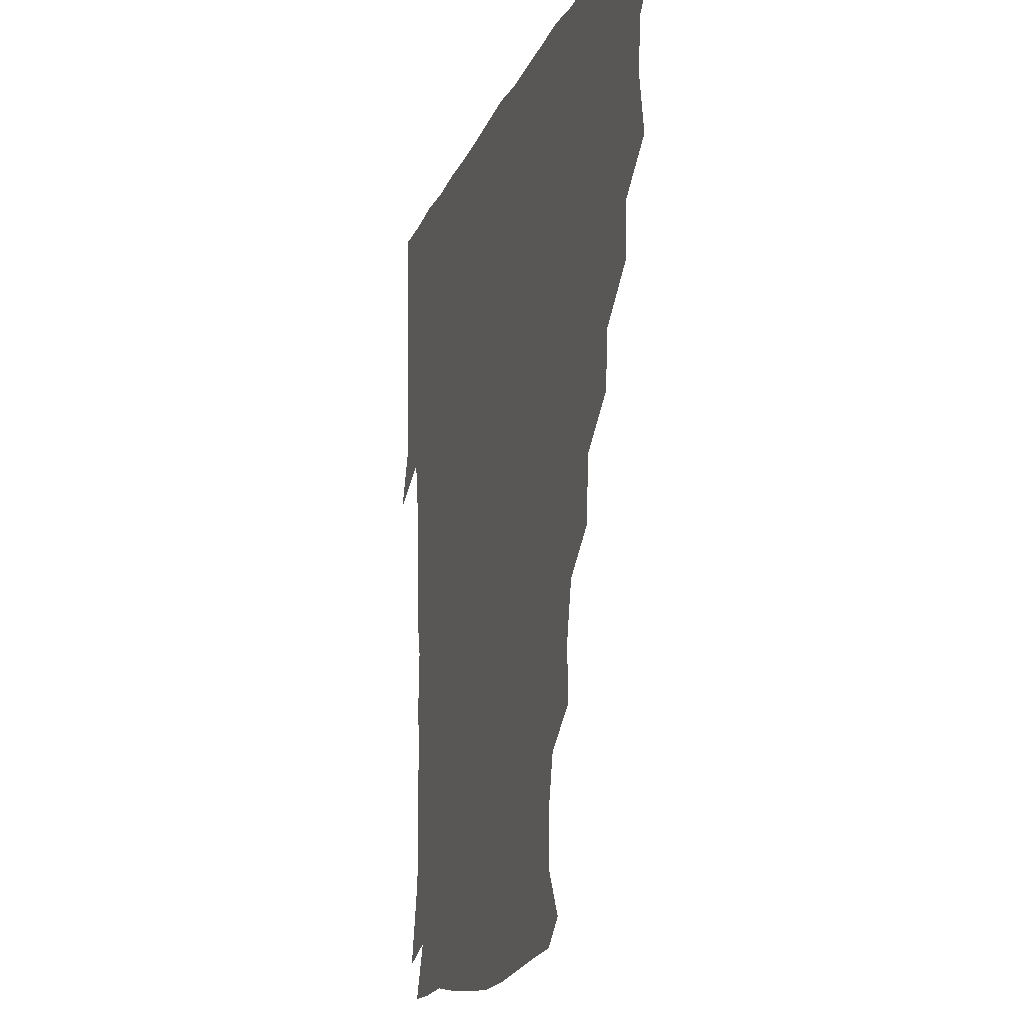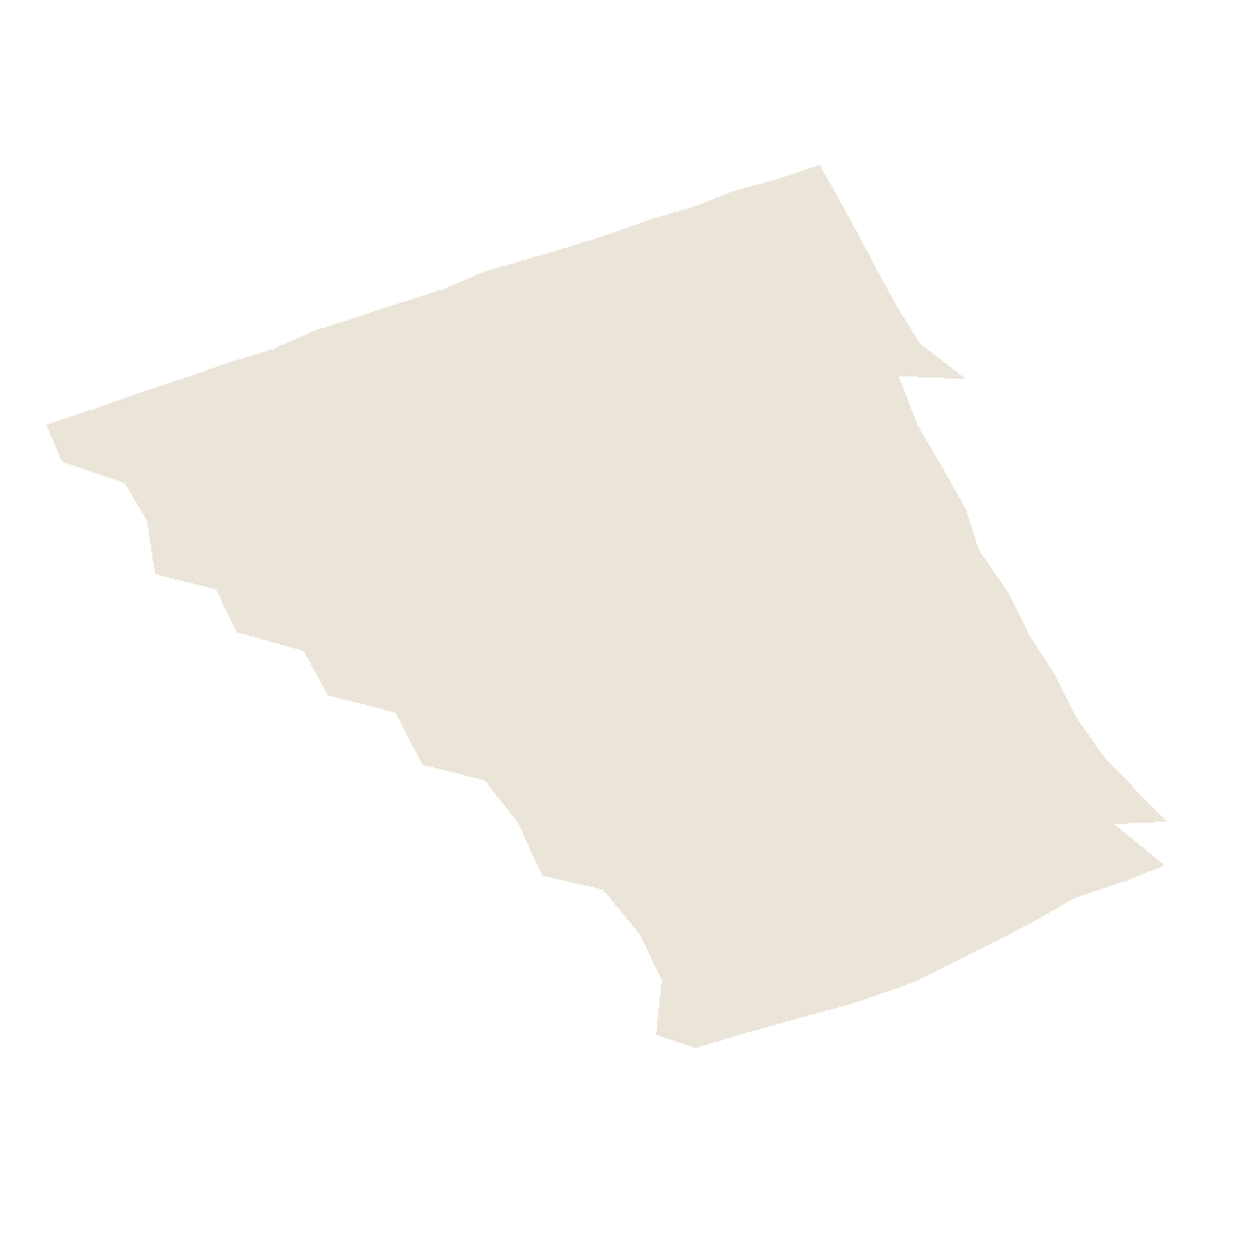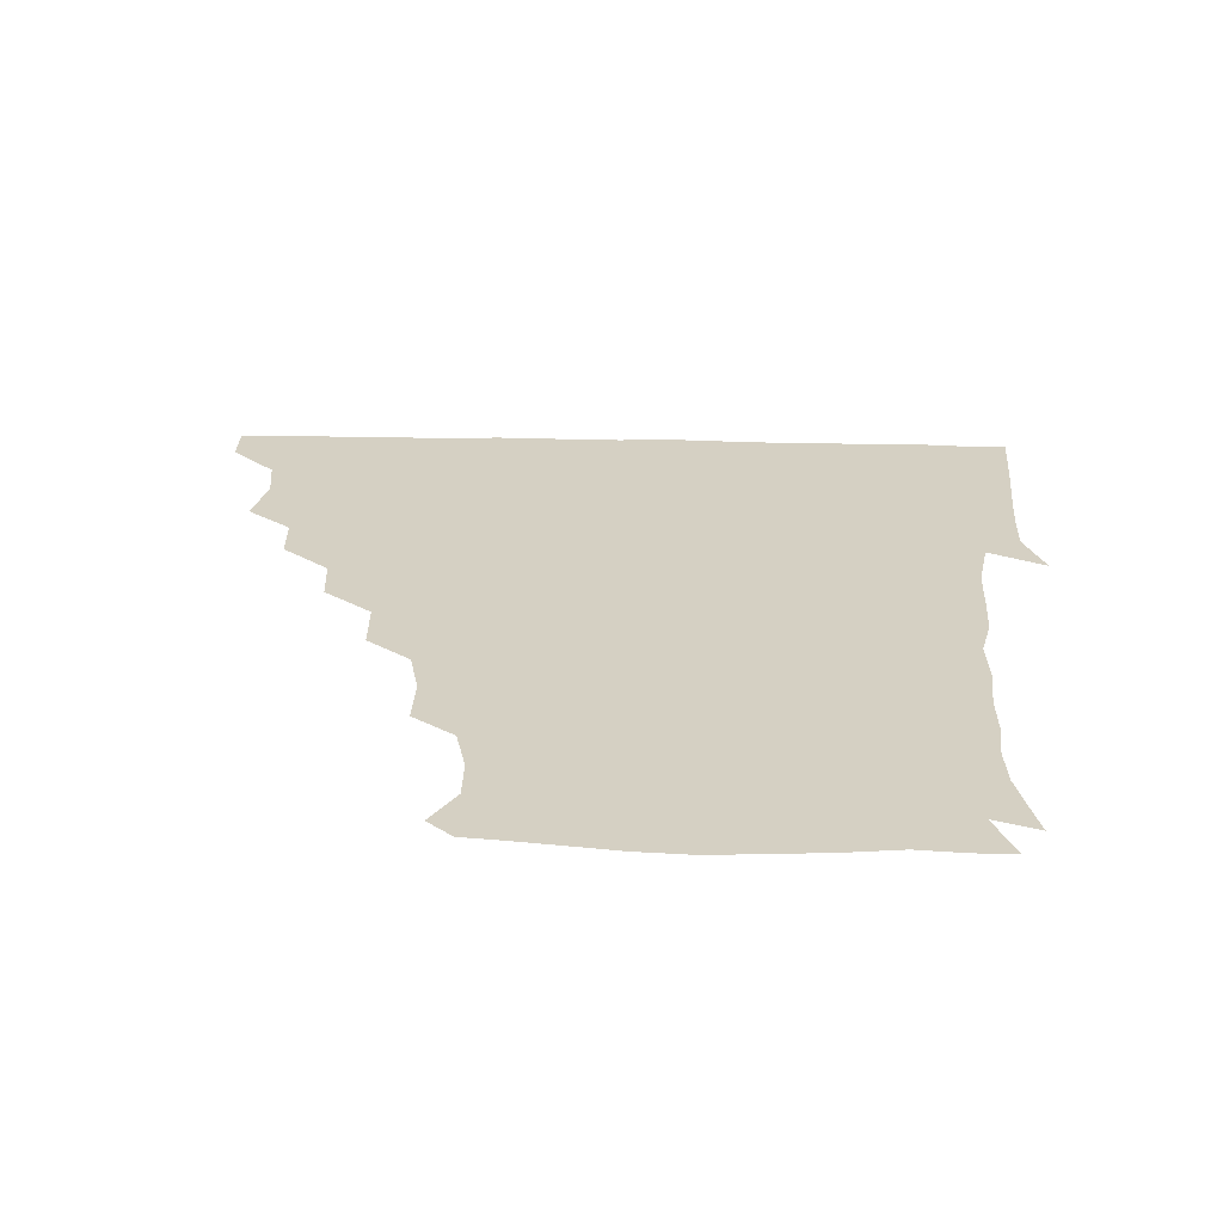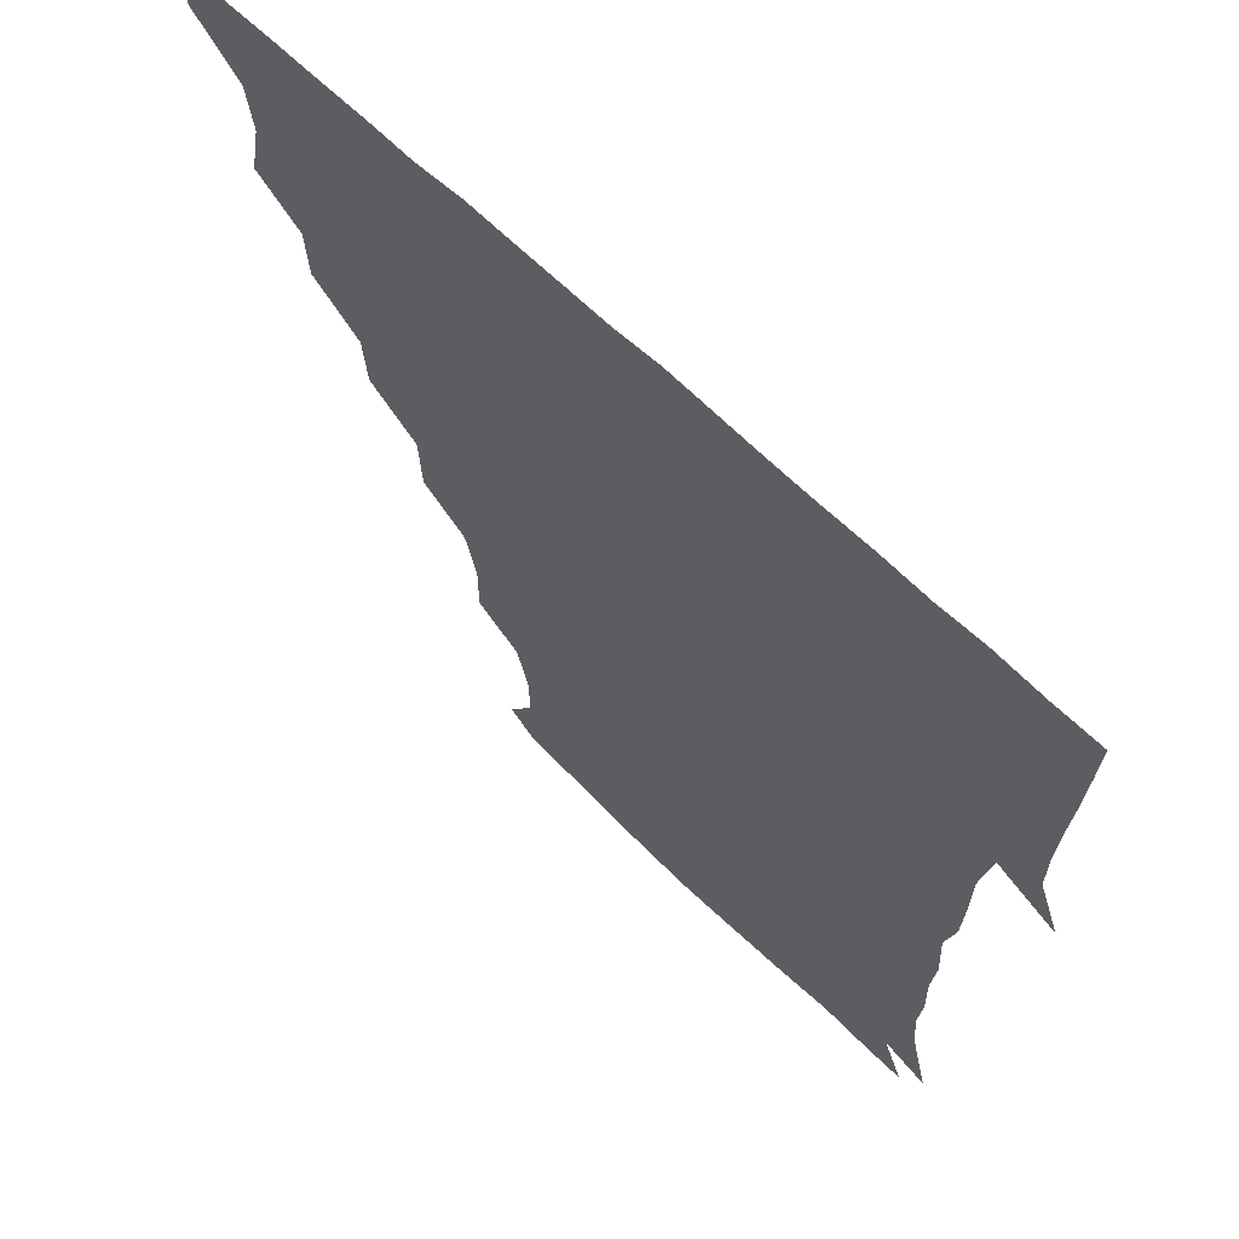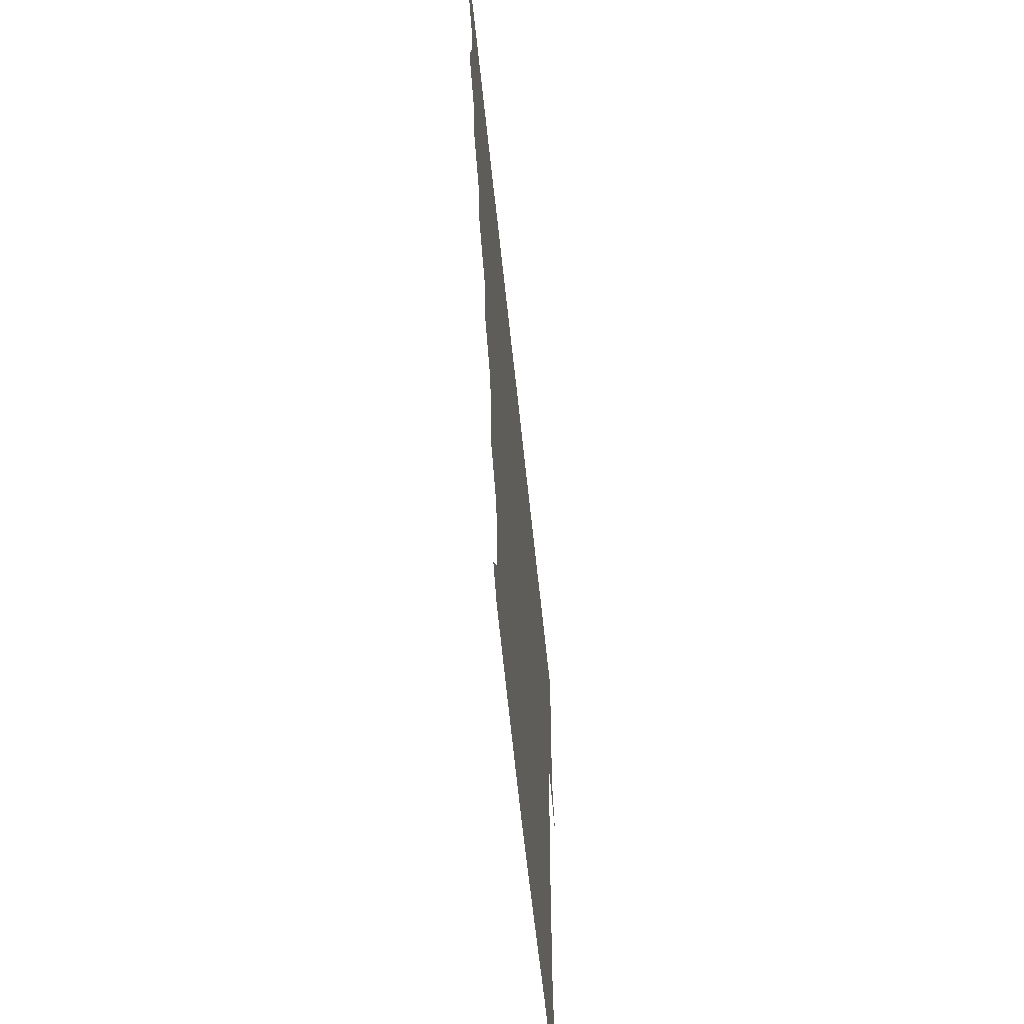
<metadata>
{"format":"obj","ext":"obj","renderer":"f3d","projection":"perspective","resolution":1024,"background":"white","views":[{"elev":-15.4,"azim":-106.5,"up":"+Y"},{"elev":58.8,"azim":-23.5,"up":"+Z"},{"elev":26.0,"azim":2.2,"up":"+Z"},{"elev":64.6,"azim":44.5,"up":"+Y"},{"elev":-65.6,"azim":-83.9,"up":"+Y"}]}
</metadata>
<code>
v 436.2 405.6 0
v 435.8 421.1 0
v 449.9 354.4 0
v 453.7 374 0
v 451.7 389.9 0
v 451.6 405.6 0
v 451.1 420.9 0
v 466 325 0
v 465.1 341.9 0
v 468.1 361.7 0
v 467.9 376.4 0
v 466.8 391 0
v 466.3 405.9 0
v 466 421.3 0
v 483.5 293.8 0
v 482.1 310.9 0
v 483.3 331.6 0
v 481.7 345.9 0
v 483 362.5 0
v 482.3 376.7 0
v 481.7 391.1 0
v 481.3 406 0
v 481.1 421.2 0
v 500.6 261.2 0
v 499.8 280.3 0
v 497.3 298.6 0
v 497.6 317.2 0
v 498 333 0
v 497.9 348.3 0
v 496.8 361.8 0
v 496.7 376.5 0
v 496.4 391.1 0
v 496.3 405.6 0
v 496.1 421.3 0
v 518.9 214.5 0
v 519 232.7 0
v 515.3 249.2 0
v 513.8 269 0
v 513.2 285.1 0
v 511.8 300 0
v 511.5 316 0
v 512.3 333.3 0
v 512.1 347.6 0
v 511.7 361.7 0
v 511.4 376.3 0
v 511.3 391.1 0
v 511.1 406.1 0
v 511.2 420.8 0
v 529 158 0
v 537 172.1 0
v 536.9 187.4 0
v 533 203.7 0
v 531.8 224.3 0
v 529.7 238.3 0
v 528.2 255.2 0
v 527.3 270.1 0
v 527.6 287.8 0
v 527.2 302.8 0
v 527.4 318.2 0
v 526.9 332.6 0
v 526.7 347.1 0
v 526.7 361.7 0
v 526 376.3 0
v 526.3 390.9 0
v 526.1 405.9 0
v 526.4 422.5 0
v 537.4 150.2 0
v 543.7 162.9 0
v 548 180 0
v 545.7 192.2 0
v 544.6 210.7 0
v 544.8 227.5 0
v 543.3 243.3 0
v 542.3 256.3 0
v 542.2 271.9 0
v 542 288.5 0
v 541.9 302.9 0
v 542.2 318.3 0
v 541.3 331.5 0
v 541.7 347.1 0
v 541.8 361.7 0
v 541.7 376.1 0
v 541.6 390.7 0
v 541 406.3 0
v 540.8 422.1 0
v 549 149 0
v 558.1 165.8 0
v 559.3 183.9 0
v 559.3 197.2 0
v 557.9 213.7 0
v 558.7 230.3 0
v 557.3 243.3 0
v 556.9 258.6 0
v 557.8 273.8 0
v 556.9 287.5 0
v 556.5 302.7 0
v 556.8 318.5 0
v 556.3 331.7 0
v 556.7 347 0
v 556.6 361.5 0
v 556.5 376 0
v 556.6 390.4 0
v 556.4 405.3 0
v 555.6 422 0
v 564 147.2 0
v 572.8 167.9 0
v 573 182.6 0
v 572.4 198.3 0
v 573.1 211.9 0
v 571.4 229.7 0
v 571.8 243 0
v 571.3 257.5 0
v 571.8 273.8 0
v 571.9 289 0
v 571.6 303.4 0
v 571.4 317.5 0
v 571.5 332.1 0
v 571.8 347.3 0
v 571.2 361.3 0
v 571.4 375.9 0
v 571.5 390.4 0
v 571.1 405.7 0
v 570.6 421.8 0
v 582.2 144.8 0
v 586.1 167.5 0
v 587.9 184.3 0
v 586.2 199 0
v 587.4 216 0
v 586.4 229.7 0
v 586.8 243.4 0
v 586.2 258 0
v 586.1 275.1 0
v 586.5 289.6 0
v 586.4 302.7 0
v 586.4 317.3 0
v 586.4 332.3 0
v 586.6 347 0
v 587 361.7 0
v 586.6 376 0
v 586.5 390.3 0
v 585.8 406.3 0
v 585.1 423.1 0
v 600.1 143.7 0
v 599.9 168.4 0
v 602.3 185.2 0
v 602 199.7 0
v 601.3 215.3 0
v 600.2 229.6 0
v 601.4 244.6 0
v 601.5 259.1 0
v 600.8 274.5 0
v 600.9 288.6 0
v 601.3 302.5 0
v 601.2 318.1 0
v 601.1 331.3 0
v 601.7 347.8 0
v 601.6 361.7 0
v 601.4 376.1 0
v 601.2 390.9 0
v 601 405.8 0
v 599.5 422.5 0
v 619.8 145 0
v 616.2 164.7 0
v 615.9 183.7 0
v 615.8 199.6 0
v 615.4 215.8 0
v 616.1 227.1 0
v 614.9 244.2 0
v 615.4 259.3 0
v 615.4 274.1 0
v 615.5 288.4 0
v 615.9 304.6 0
v 616.1 317.6 0
v 616.3 333.3 0
v 616.2 347.9 0
v 616.4 361.7 0
v 616.7 376.2 0
v 616.6 390.7 0
v 616.1 405.5 0
v 614.4 421.7 0
v 636.8 146.4 0
v 631.6 165.6 0
v 629.6 184.7 0
v 629.7 200.2 0
v 629 215.8 0
v 630.1 230.2 0
v 630.2 245 0
v 630.2 258.7 0
v 630.1 273.3 0
v 630.5 287.9 0
v 630.5 303.1 0
v 630.5 318.9 0
v 631.2 333.1 0
v 631.1 346.9 0
v 631.3 361.9 0
v 631.5 376.4 0
v 631.6 390.8 0
v 631.3 405.5 0
v 629.6 421.4 0
v 653.7 148.5 0
v 647.1 165.9 0
v 642.9 184.6 0
v 643.3 199.8 0
v 643.1 215.4 0
v 644.3 227.9 0
v 643.4 244.5 0
v 644.3 258.8 0
v 644.9 272.3 0
v 644.8 287.9 0
v 644.7 304 0
v 645.6 317.2 0
v 645.3 334.1 0
v 645.9 347.2 0
v 646 362.3 0
v 646.3 376.7 0
v 647 390.9 0
v 646.6 405.2 0
v 644.5 421.7 0
v 669.1 147.3 0
v 660.8 166.5 0
v 657.8 181.6 0
v 656.1 198.2 0
v 655.9 214.5 0
v 657 228.9 0
v 657.6 242.6 0
v 657.9 257.6 0
v 658.6 272.2 0
v 658.6 288 0
v 659 303.1 0
v 659.8 318.3 0
v 659.8 333.7 0
v 660.1 348.4 0
v 660.7 362.1 0
v 660.8 376.3 0
v 661.2 391.2 0
v 661.4 405.3 0
v 660.3 421 0
v 681.9 147.2 0
v 675.1 164.3 0
v 671.3 179.8 0
v 669.7 194 0
v 668.8 210.2 0
v 669.7 224.8 0
v 670.1 239.6 0
v 670.6 254.9 0
v 670.8 271.1 0
v 672.8 284.9 0
v 673 300.6 0
v 673.4 317.4 0
v 673.7 334.8 0
v 674.5 347.2 0
v 674.6 363.2 0
v 675.3 377.4 0
v 675.8 391.4 0
v 676 405.7 0
v 675 421.8 0
v 689.4 159 0
v 686.5 170.7 0
v 683.1 184.8 0
v 682.1 199.3 0
v 683.3 213.4 0
v 682.9 229.5 0
v 684.2 244.4 0
v 683.2 262.5 0
v 686.4 277 0
v 687 293 0
v 687.2 311.4 0
v 690.4 331.1 0
v 686.5 348 0
v 687.6 361.9 0
v 689.2 376.2 0
v 690 391.4 0
v 690.6 405.8 0
v 690.8 420.7 0
v 709.6 321.5 0
v 702.6 339.8 0
v 702.6 355.5 0
v 703.4 372.4 0
v 704.5 389.5 0
v 705.3 405.5 0
v 705.9 420.7 0
f 5 6 1
f 1 6 2
f 6 7 2
f 9 10 3
f 3 10 4
f 10 11 4
f 4 11 5
f 11 12 5
f 5 12 6
f 12 13 6
f 6 13 7
f 13 14 7
f 16 17 8
f 8 17 9
f 17 18 9
f 9 18 10
f 18 19 10
f 10 19 11
f 19 20 11
f 11 20 12
f 20 21 12
f 12 21 13
f 21 22 13
f 13 22 14
f 22 23 14
f 25 26 15
f 15 26 16
f 26 27 16
f 16 27 17
f 27 28 17
f 17 28 18
f 28 29 18
f 18 29 19
f 29 30 19
f 19 30 20
f 30 31 20
f 20 31 21
f 31 32 21
f 21 32 22
f 32 33 22
f 22 33 23
f 33 34 23
f 37 38 24
f 24 38 25
f 38 39 25
f 25 39 26
f 39 40 26
f 26 40 27
f 40 41 27
f 27 41 28
f 41 42 28
f 28 42 29
f 42 43 29
f 29 43 30
f 43 44 30
f 30 44 31
f 44 45 31
f 31 45 32
f 45 46 32
f 32 46 33
f 46 47 33
f 33 47 34
f 47 48 34
f 52 53 35
f 35 53 36
f 53 54 36
f 36 54 37
f 54 55 37
f 37 55 38
f 55 56 38
f 38 56 39
f 56 57 39
f 39 57 40
f 57 58 40
f 40 58 41
f 58 59 41
f 41 59 42
f 59 60 42
f 42 60 43
f 60 61 43
f 43 61 44
f 61 62 44
f 44 62 45
f 62 63 45
f 45 63 46
f 63 64 46
f 46 64 47
f 64 65 47
f 47 65 48
f 65 66 48
f 67 68 49
f 49 68 50
f 68 69 50
f 50 69 51
f 69 70 51
f 51 70 52
f 70 71 52
f 52 71 53
f 71 72 53
f 53 72 54
f 72 73 54
f 54 73 55
f 73 74 55
f 55 74 56
f 74 75 56
f 56 75 57
f 75 76 57
f 57 76 58
f 76 77 58
f 58 77 59
f 77 78 59
f 59 78 60
f 78 79 60
f 60 79 61
f 79 80 61
f 61 80 62
f 80 81 62
f 62 81 63
f 81 82 63
f 63 82 64
f 82 83 64
f 64 83 65
f 83 84 65
f 65 84 66
f 84 85 66
f 67 86 68
f 86 87 68
f 68 87 69
f 87 88 69
f 69 88 70
f 88 89 70
f 70 89 71
f 89 90 71
f 71 90 72
f 90 91 72
f 72 91 73
f 91 92 73
f 73 92 74
f 92 93 74
f 74 93 75
f 93 94 75
f 75 94 76
f 94 95 76
f 76 95 77
f 95 96 77
f 77 96 78
f 96 97 78
f 78 97 79
f 97 98 79
f 79 98 80
f 98 99 80
f 80 99 81
f 99 100 81
f 81 100 82
f 100 101 82
f 82 101 83
f 101 102 83
f 83 102 84
f 102 103 84
f 84 103 85
f 103 104 85
f 86 105 87
f 105 106 87
f 87 106 88
f 106 107 88
f 88 107 89
f 107 108 89
f 89 108 90
f 108 109 90
f 90 109 91
f 109 110 91
f 91 110 92
f 110 111 92
f 92 111 93
f 111 112 93
f 93 112 94
f 112 113 94
f 94 113 95
f 113 114 95
f 95 114 96
f 114 115 96
f 96 115 97
f 115 116 97
f 97 116 98
f 116 117 98
f 98 117 99
f 117 118 99
f 99 118 100
f 118 119 100
f 100 119 101
f 119 120 101
f 101 120 102
f 120 121 102
f 102 121 103
f 121 122 103
f 103 122 104
f 122 123 104
f 105 124 106
f 124 125 106
f 106 125 107
f 125 126 107
f 107 126 108
f 126 127 108
f 108 127 109
f 127 128 109
f 109 128 110
f 128 129 110
f 110 129 111
f 129 130 111
f 111 130 112
f 130 131 112
f 112 131 113
f 131 132 113
f 113 132 114
f 132 133 114
f 114 133 115
f 133 134 115
f 115 134 116
f 134 135 116
f 116 135 117
f 135 136 117
f 117 136 118
f 136 137 118
f 118 137 119
f 137 138 119
f 119 138 120
f 138 139 120
f 120 139 121
f 139 140 121
f 121 140 122
f 140 141 122
f 122 141 123
f 141 142 123
f 124 143 125
f 143 144 125
f 125 144 126
f 144 145 126
f 126 145 127
f 145 146 127
f 127 146 128
f 146 147 128
f 128 147 129
f 147 148 129
f 129 148 130
f 148 149 130
f 130 149 131
f 149 150 131
f 131 150 132
f 150 151 132
f 132 151 133
f 151 152 133
f 133 152 134
f 152 153 134
f 134 153 135
f 153 154 135
f 135 154 136
f 154 155 136
f 136 155 137
f 155 156 137
f 137 156 138
f 156 157 138
f 138 157 139
f 157 158 139
f 139 158 140
f 158 159 140
f 140 159 141
f 159 160 141
f 141 160 142
f 160 161 142
f 143 162 144
f 162 163 144
f 144 163 145
f 163 164 145
f 145 164 146
f 164 165 146
f 146 165 147
f 165 166 147
f 147 166 148
f 166 167 148
f 148 167 149
f 167 168 149
f 149 168 150
f 168 169 150
f 150 169 151
f 169 170 151
f 151 170 152
f 170 171 152
f 152 171 153
f 171 172 153
f 153 172 154
f 172 173 154
f 154 173 155
f 173 174 155
f 155 174 156
f 174 175 156
f 156 175 157
f 175 176 157
f 157 176 158
f 176 177 158
f 158 177 159
f 177 178 159
f 159 178 160
f 178 179 160
f 160 179 161
f 179 180 161
f 162 181 163
f 181 182 163
f 163 182 164
f 182 183 164
f 164 183 165
f 183 184 165
f 165 184 166
f 184 185 166
f 166 185 167
f 185 186 167
f 167 186 168
f 186 187 168
f 168 187 169
f 187 188 169
f 169 188 170
f 188 189 170
f 170 189 171
f 189 190 171
f 171 190 172
f 190 191 172
f 172 191 173
f 191 192 173
f 173 192 174
f 192 193 174
f 174 193 175
f 193 194 175
f 175 194 176
f 194 195 176
f 176 195 177
f 195 196 177
f 177 196 178
f 196 197 178
f 178 197 179
f 197 198 179
f 179 198 180
f 198 199 180
f 181 200 182
f 200 201 182
f 182 201 183
f 201 202 183
f 183 202 184
f 202 203 184
f 184 203 185
f 203 204 185
f 185 204 186
f 204 205 186
f 186 205 187
f 205 206 187
f 187 206 188
f 206 207 188
f 188 207 189
f 207 208 189
f 189 208 190
f 208 209 190
f 190 209 191
f 209 210 191
f 191 210 192
f 210 211 192
f 192 211 193
f 211 212 193
f 193 212 194
f 212 213 194
f 194 213 195
f 213 214 195
f 195 214 196
f 214 215 196
f 196 215 197
f 215 216 197
f 197 216 198
f 216 217 198
f 198 217 199
f 217 218 199
f 200 219 201
f 219 220 201
f 201 220 202
f 220 221 202
f 202 221 203
f 221 222 203
f 203 222 204
f 222 223 204
f 204 223 205
f 223 224 205
f 205 224 206
f 224 225 206
f 206 225 207
f 225 226 207
f 207 226 208
f 226 227 208
f 208 227 209
f 227 228 209
f 209 228 210
f 228 229 210
f 210 229 211
f 229 230 211
f 211 230 212
f 230 231 212
f 212 231 213
f 231 232 213
f 213 232 214
f 232 233 214
f 214 233 215
f 233 234 215
f 215 234 216
f 234 235 216
f 216 235 217
f 235 236 217
f 217 236 218
f 236 237 218
f 219 238 220
f 238 239 220
f 220 239 221
f 239 240 221
f 221 240 222
f 240 241 222
f 222 241 223
f 241 242 223
f 223 242 224
f 242 243 224
f 224 243 225
f 243 244 225
f 225 244 226
f 244 245 226
f 226 245 227
f 245 246 227
f 227 246 228
f 246 247 228
f 228 247 229
f 247 248 229
f 229 248 230
f 248 249 230
f 230 249 231
f 249 250 231
f 231 250 232
f 250 251 232
f 232 251 233
f 251 252 233
f 233 252 234
f 252 253 234
f 234 253 235
f 253 254 235
f 235 254 236
f 254 255 236
f 236 255 237
f 255 256 237
f 239 257 240
f 257 258 240
f 240 258 241
f 258 259 241
f 241 259 242
f 259 260 242
f 242 260 243
f 260 261 243
f 243 261 244
f 261 262 244
f 244 262 245
f 262 263 245
f 245 263 246
f 263 264 246
f 246 264 247
f 264 265 247
f 247 265 248
f 265 266 248
f 248 266 249
f 266 267 249
f 249 267 250
f 267 268 250
f 250 268 251
f 268 269 251
f 251 269 252
f 269 270 252
f 252 270 253
f 270 271 253
f 253 271 254
f 271 272 254
f 254 272 255
f 272 273 255
f 255 273 256
f 273 274 256
f 268 275 269
f 275 276 269
f 269 276 270
f 276 277 270
f 270 277 271
f 277 278 271
f 271 278 272
f 278 279 272
f 272 279 273
f 279 280 273
f 273 280 274
f 280 281 274

</code>
